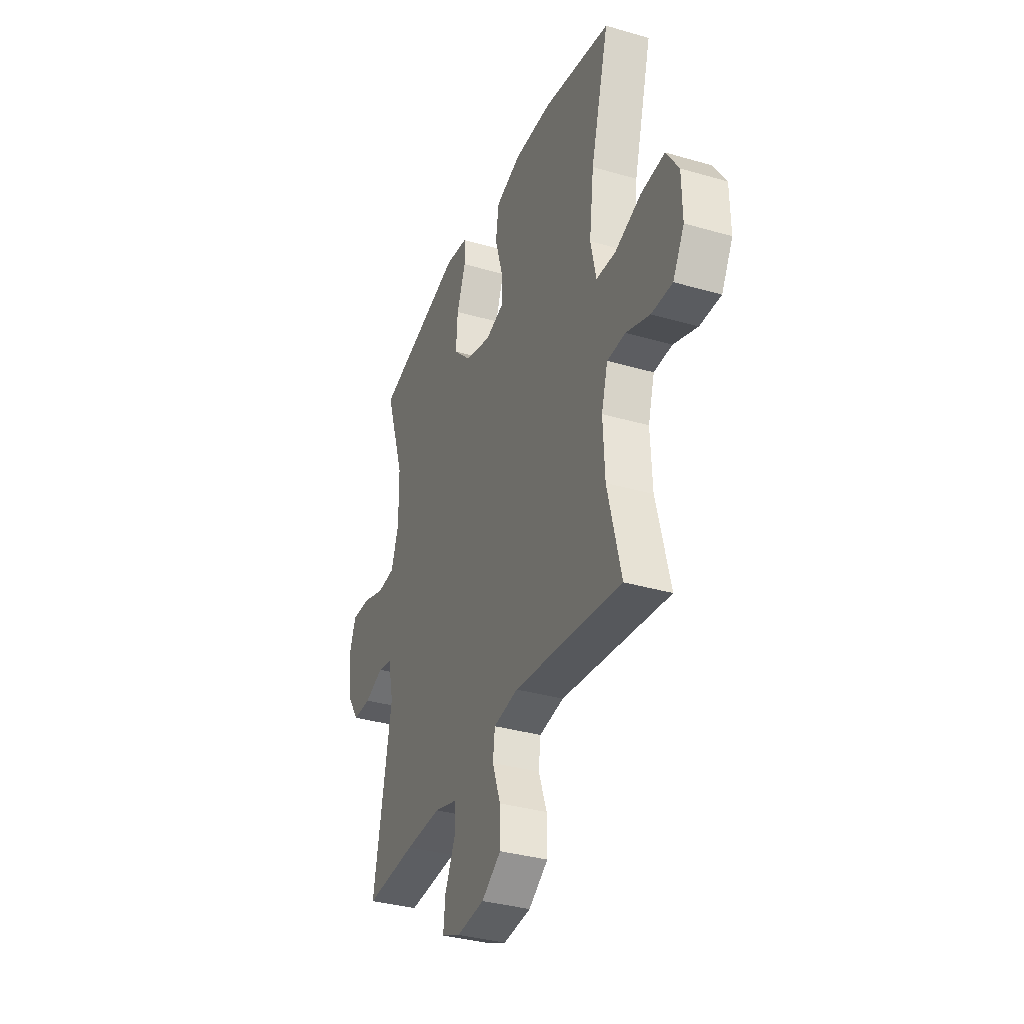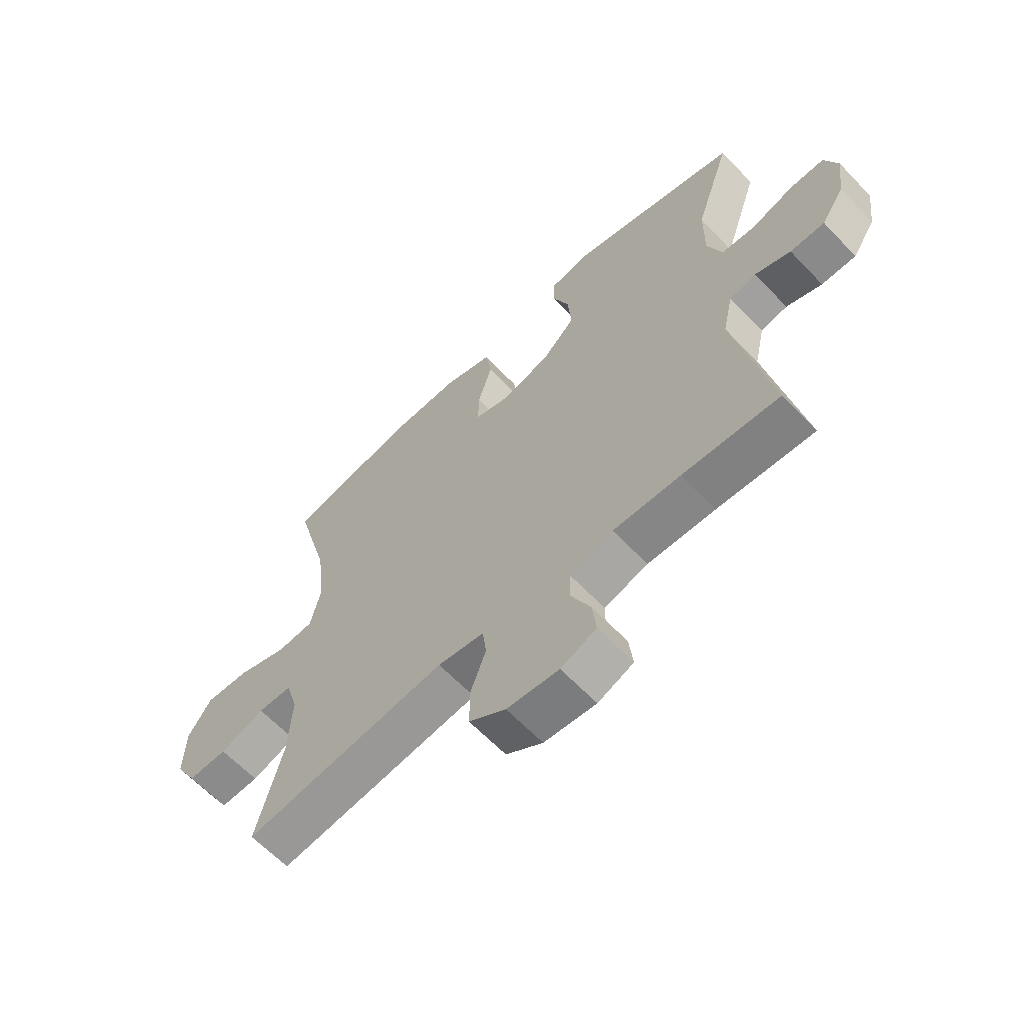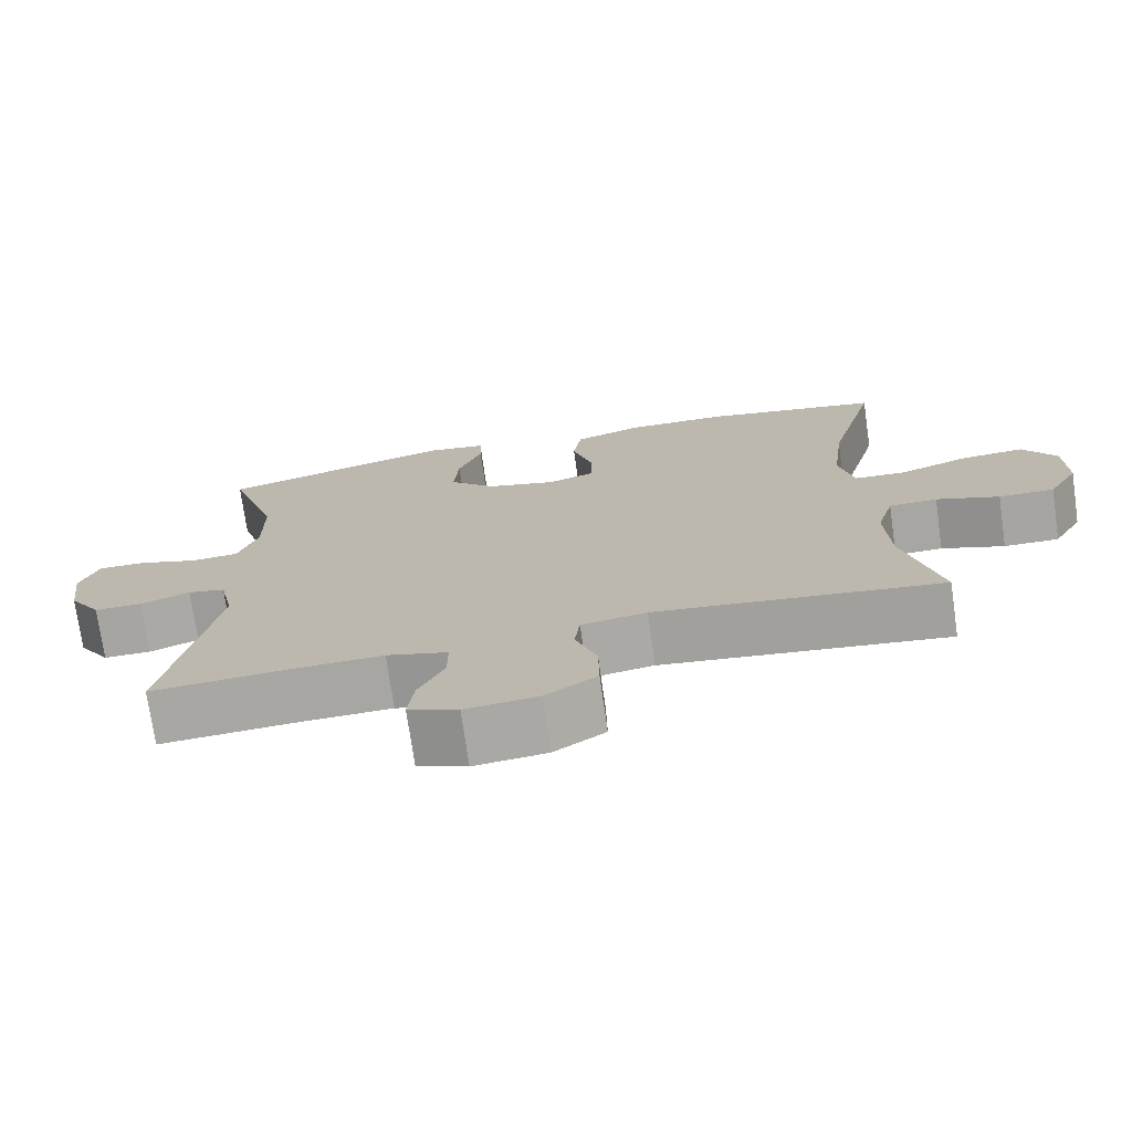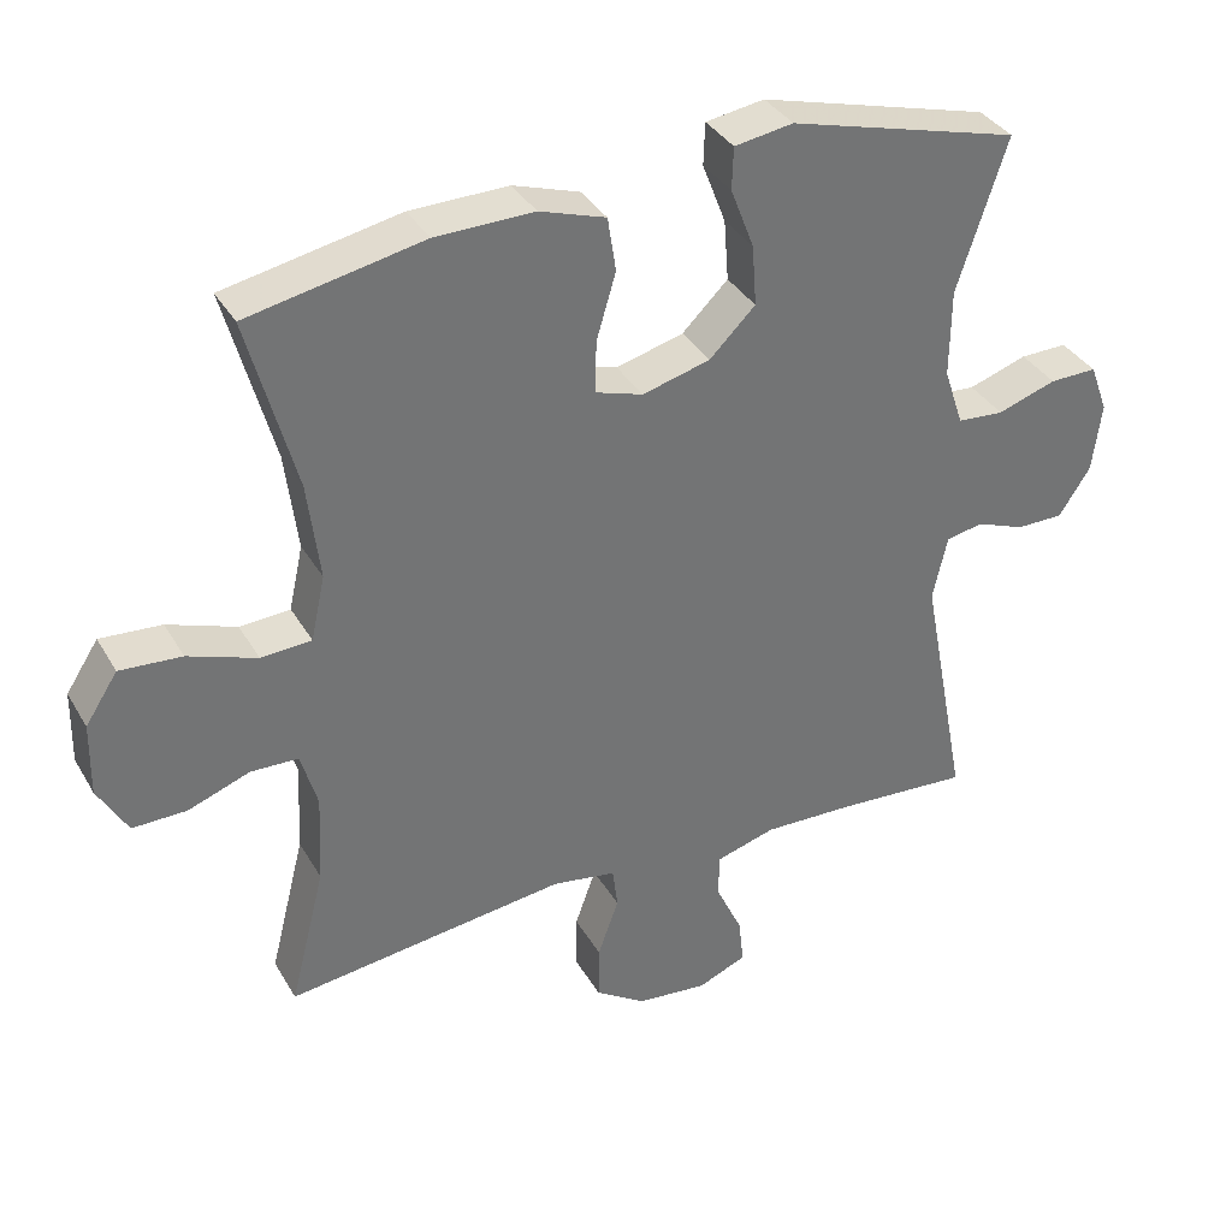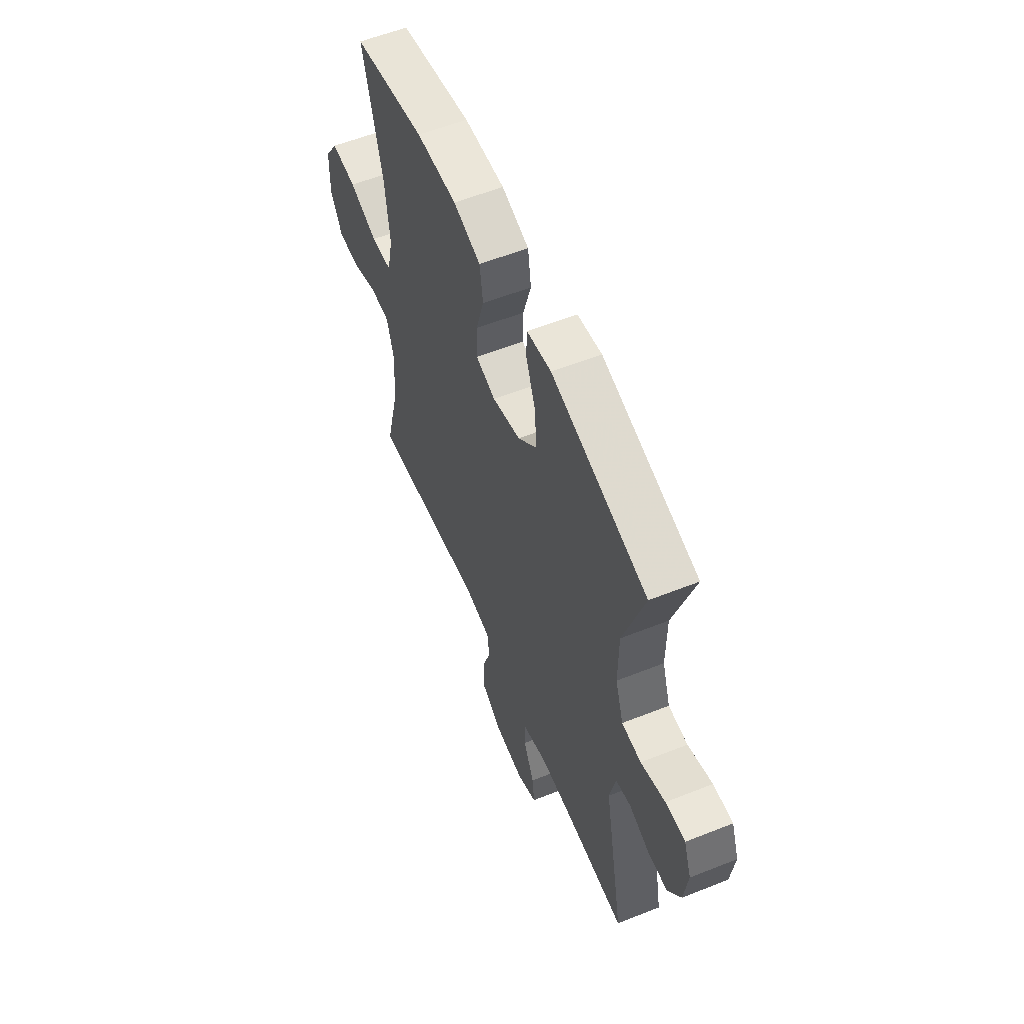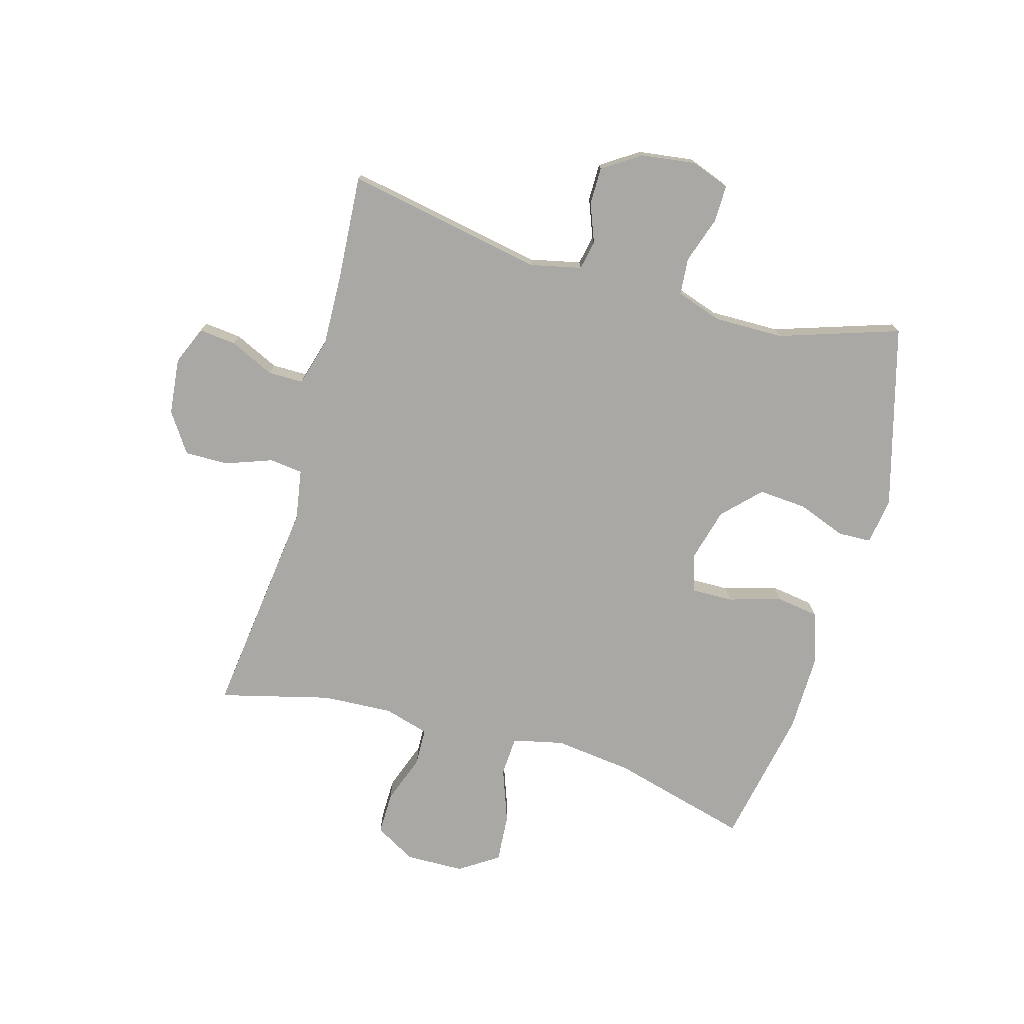
<metadata>
{"format":"obj","ext":"obj","renderer":"f3d","projection":"perspective","resolution":1024,"background":"white","views":[{"elev":-34.6,"azim":68.7,"up":"+Z"},{"elev":-63.4,"azim":-136.4,"up":"+Z"},{"elev":-73.9,"azim":8.1,"up":"+Z"},{"elev":35.8,"azim":153.3,"up":"+Z"},{"elev":57.5,"azim":-112.5,"up":"+Z"},{"elev":-75.0,"azim":-105.7,"up":"+Y"}]}
</metadata>
<code>
v 0.5 0.07 -0.5
v 0.127 0.07 -0.454
v 0.042 0.07 -0.468
v 0.035 0.07 -0.524
v 0.063 0.07 -0.602
v 0.064 0.07 -0.676
v -0.003 0.07 -0.721
v -0.098 0.07 -0.731
v -0.163 0.07 -0.704
v -0.156 0.07 -0.641
v -0.121 0.07 -0.566
v -0.121 0.07 -0.507
v -0.201 0.07 -0.484
v -0.324 0.07 -0.488
v -0.5 0.07 -0.5
v -0.436 0.07 -0.166
v -0.455 0.07 -0.08
v -0.504 0.07 -0.07
v -0.569 0.07 -0.095
v -0.632 0.07 -0.095
v -0.674 0.07 -0.031
v -0.686 0.07 0.061
v -0.662 0.07 0.126
v -0.599 0.07 0.125
v -0.521 0.07 0.099
v -0.459 0.07 0.104
v -0.433 0.07 0.181
v -0.434 0.07 0.298
v -0.5 0.07 0.5
v -0.193 0.07 0.584
v -0.115 0.07 0.572
v -0.113 0.07 0.516
v -0.144 0.07 0.435
v -0.15 0.07 0.354
v -0.089 0.07 0.294
v 0.001 0.07 0.27
v 0.064 0.07 0.29
v 0.063 0.07 0.359
v 0.037 0.07 0.447
v 0.048 0.07 0.519
v 0.136 0.07 0.548
v 0.267 0.07 0.546
v 0.5 0.07 0.5
v 0.437 0.07 0.267
v 0.421 0.07 0.136
v 0.44 0.07 0.05
v 0.507 0.07 0.046
v 0.598 0.07 0.079
v 0.68 0.07 0.085
v 0.723 0.07 0.019
v 0.725 0.07 -0.079
v 0.686 0.07 -0.148
v 0.614 0.07 -0.147
v 0.532 0.07 -0.117
v 0.469 0.07 -0.119
v 0.447 0.07 -0.195
v 0.453 0.07 -0.314
v 0.5 0 -0.5
v 0.127 0 -0.454
v 0.042 0 -0.468
v 0.035 0 -0.524
v 0.063 0 -0.602
v 0.064 0 -0.676
v -0.003 0 -0.721
v -0.098 0 -0.731
v -0.163 0 -0.704
v -0.156 0 -0.641
v -0.121 0 -0.566
v -0.121 0 -0.507
v -0.201 0 -0.484
v -0.324 0 -0.488
v -0.5 0 -0.5
v -0.436 0 -0.166
v -0.455 0 -0.08
v -0.504 0 -0.07
v -0.569 0 -0.095
v -0.632 0 -0.095
v -0.674 0 -0.031
v -0.686 0 0.061
v -0.662 0 0.126
v -0.599 0 0.125
v -0.521 0 0.099
v -0.459 0 0.104
v -0.433 0 0.181
v -0.434 0 0.298
v -0.5 0 0.5
v -0.193 0 0.584
v -0.115 0 0.572
v -0.113 0 0.516
v -0.144 0 0.435
v -0.15 0 0.354
v -0.089 0 0.294
v 0.001 0 0.27
v 0.064 0 0.29
v 0.063 0 0.359
v 0.037 0 0.447
v 0.048 0 0.519
v 0.136 0 0.548
v 0.267 0 0.546
v 0.5 0 0.5
v 0.437 0 0.267
v 0.421 0 0.136
v 0.44 0 0.05
v 0.507 0 0.046
v 0.598 0 0.079
v 0.68 0 0.085
v 0.723 0 0.019
v 0.725 0 -0.079
v 0.686 0 -0.148
v 0.614 0 -0.147
v 0.532 0 -0.117
v 0.469 0 -0.119
v 0.447 0 -0.195
v 0.453 0 -0.314
f 51 52 53 54
f 51 54 55
f 50 51 55
f 47 48 49 50
f 46 47 50 55
f 45 46 55 56
f 41 42 43 44
f 41 44 45
f 38 39 40 41
f 37 38 41 45
f 36 37 45 56
f 30 31 32 33
f 28 29 30 33
f 27 28 33 34
f 26 27 34 35
f 22 23 24 25
f 22 25 26
f 21 22 26
f 18 19 20 21
f 17 18 21 26
f 16 17 26 35
f 14 15 16 35
f 8 9 10 11
f 8 11 12
f 7 8 12
f 4 5 6 7
f 3 4 7 12
f 57 1 2
f 57 2 3
f 13 14 35 36
f 13 36 56 57
f 3 12 13 57
f 111 110 109 108
f 112 111 108
f 112 108 107
f 107 106 105 104
f 112 107 104 103
f 113 112 103 102
f 101 100 99 98
f 102 101 98
f 98 97 96 95
f 102 98 95 94
f 113 102 94 93
f 90 89 88 87
f 90 87 86 85
f 91 90 85 84
f 92 91 84 83
f 82 81 80 79
f 83 82 79
f 83 79 78
f 78 77 76 75
f 83 78 75 74
f 92 83 74 73
f 92 73 72 71
f 68 67 66 65
f 69 68 65
f 69 65 64
f 64 63 62 61
f 69 64 61 60
f 59 58 114
f 60 59 114
f 93 92 71 70
f 114 113 93 70
f 114 70 69 60
f 1 58 59 2
f 2 59 60 3
f 3 60 61 4
f 4 61 62 5
f 5 62 63 6
f 6 63 64 7
f 7 64 65 8
f 8 65 66 9
f 9 66 67 10
f 10 67 68 11
f 11 68 69 12
f 12 69 70 13
f 13 70 71 14
f 14 71 72 15
f 15 72 73 16
f 16 73 74 17
f 17 74 75 18
f 18 75 76 19
f 19 76 77 20
f 20 77 78 21
f 21 78 79 22
f 22 79 80 23
f 23 80 81 24
f 24 81 82 25
f 25 82 83 26
f 26 83 84 27
f 27 84 85 28
f 28 85 86 29
f 29 86 87 30
f 30 87 88 31
f 31 88 89 32
f 32 89 90 33
f 33 90 91 34
f 34 91 92 35
f 35 92 93 36
f 36 93 94 37
f 37 94 95 38
f 38 95 96 39
f 39 96 97 40
f 40 97 98 41
f 41 98 99 42
f 42 99 100 43
f 43 100 101 44
f 44 101 102 45
f 45 102 103 46
f 46 103 104 47
f 47 104 105 48
f 48 105 106 49
f 49 106 107 50
f 50 107 108 51
f 51 108 109 52
f 52 109 110 53
f 53 110 111 54
f 54 111 112 55
f 55 112 113 56
f 56 113 114 57
f 57 114 58 1

</code>
